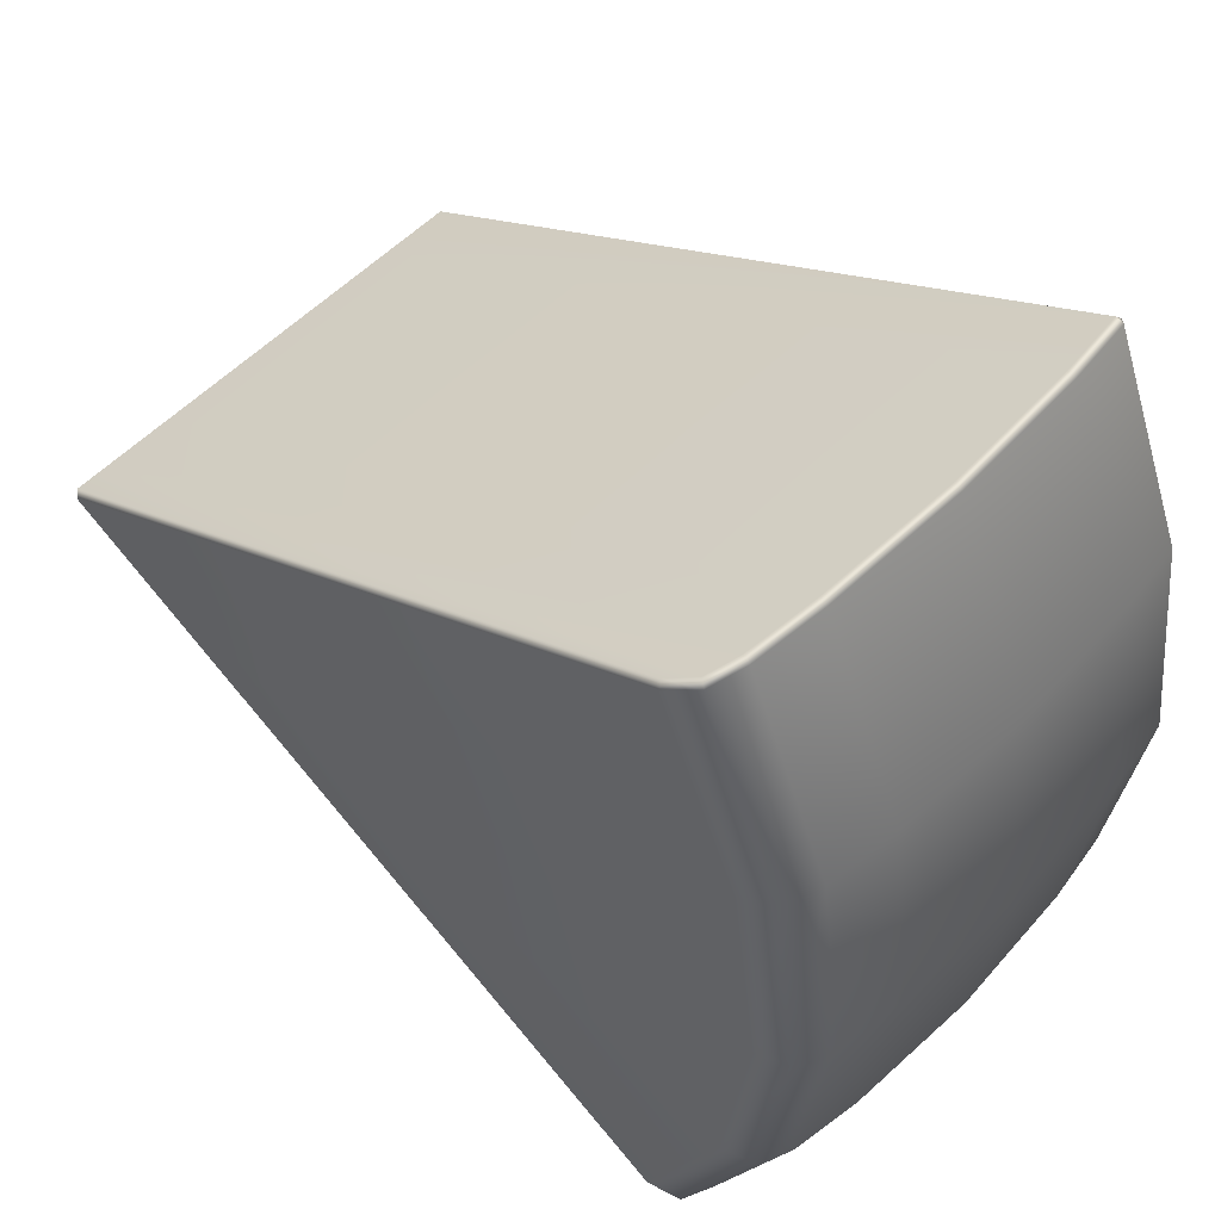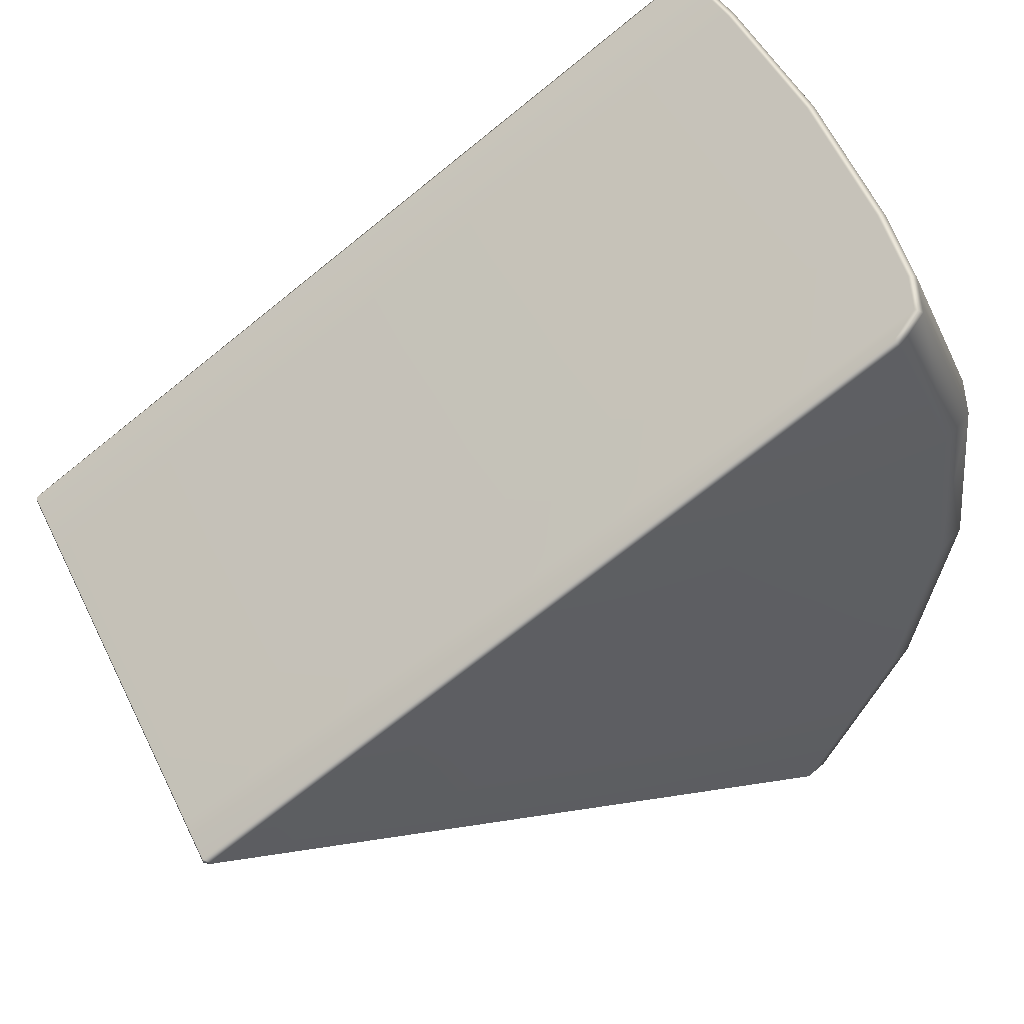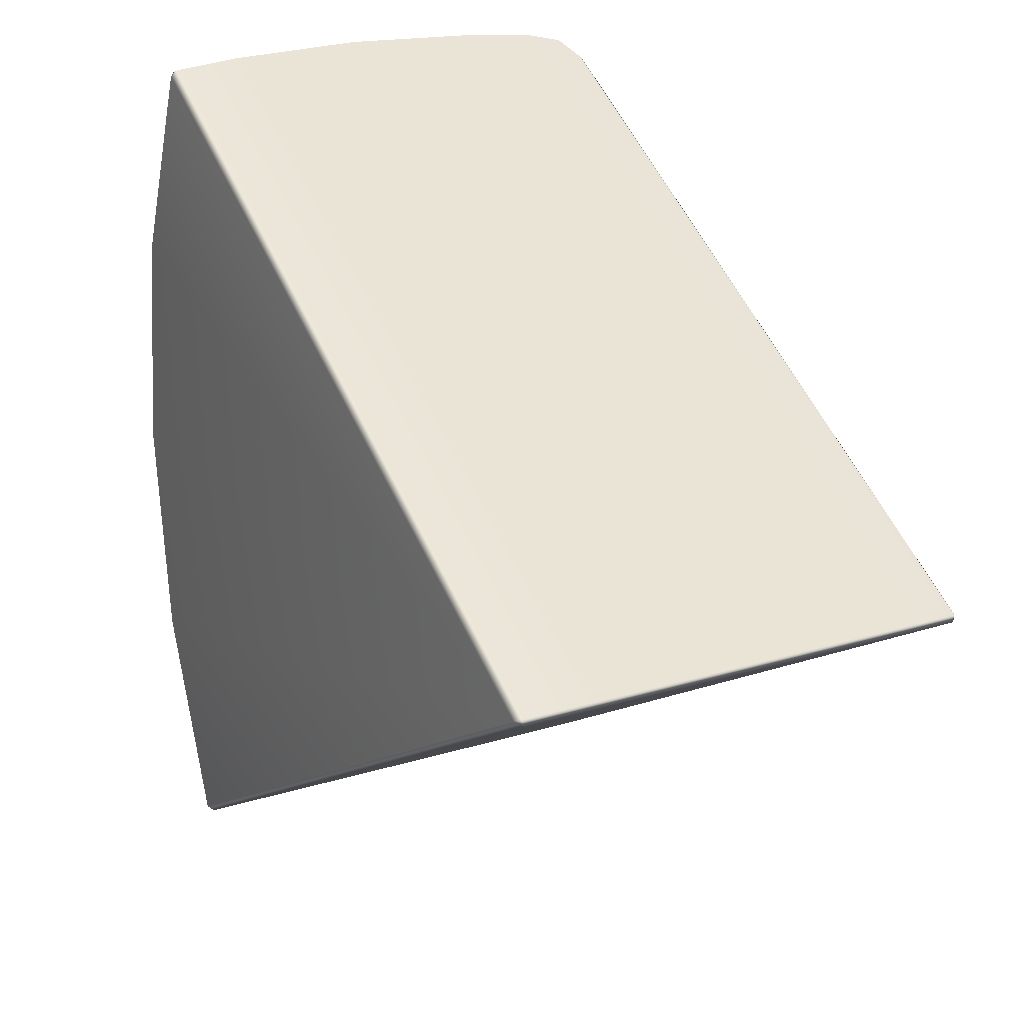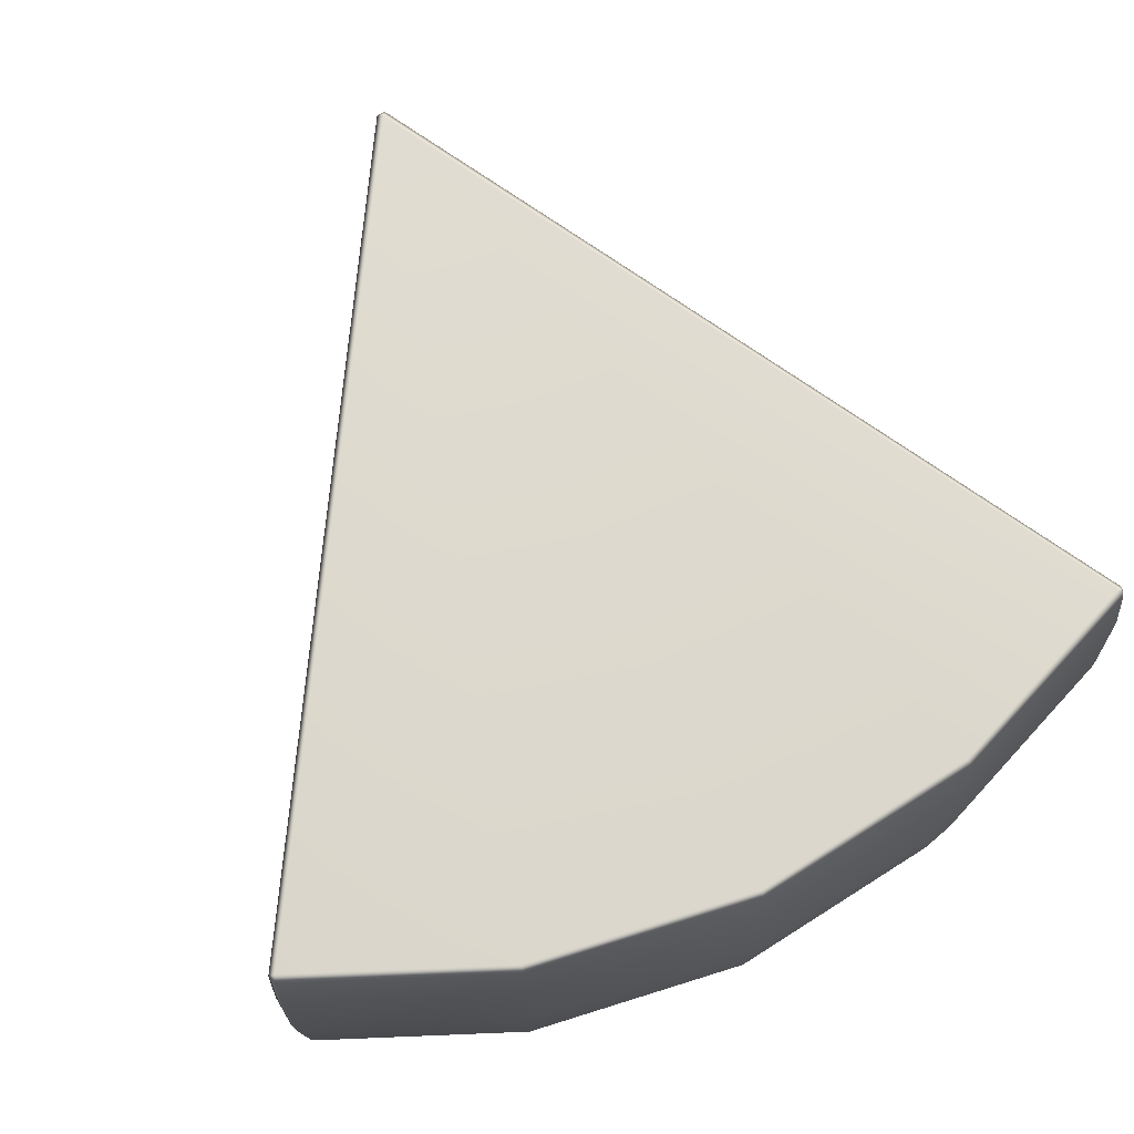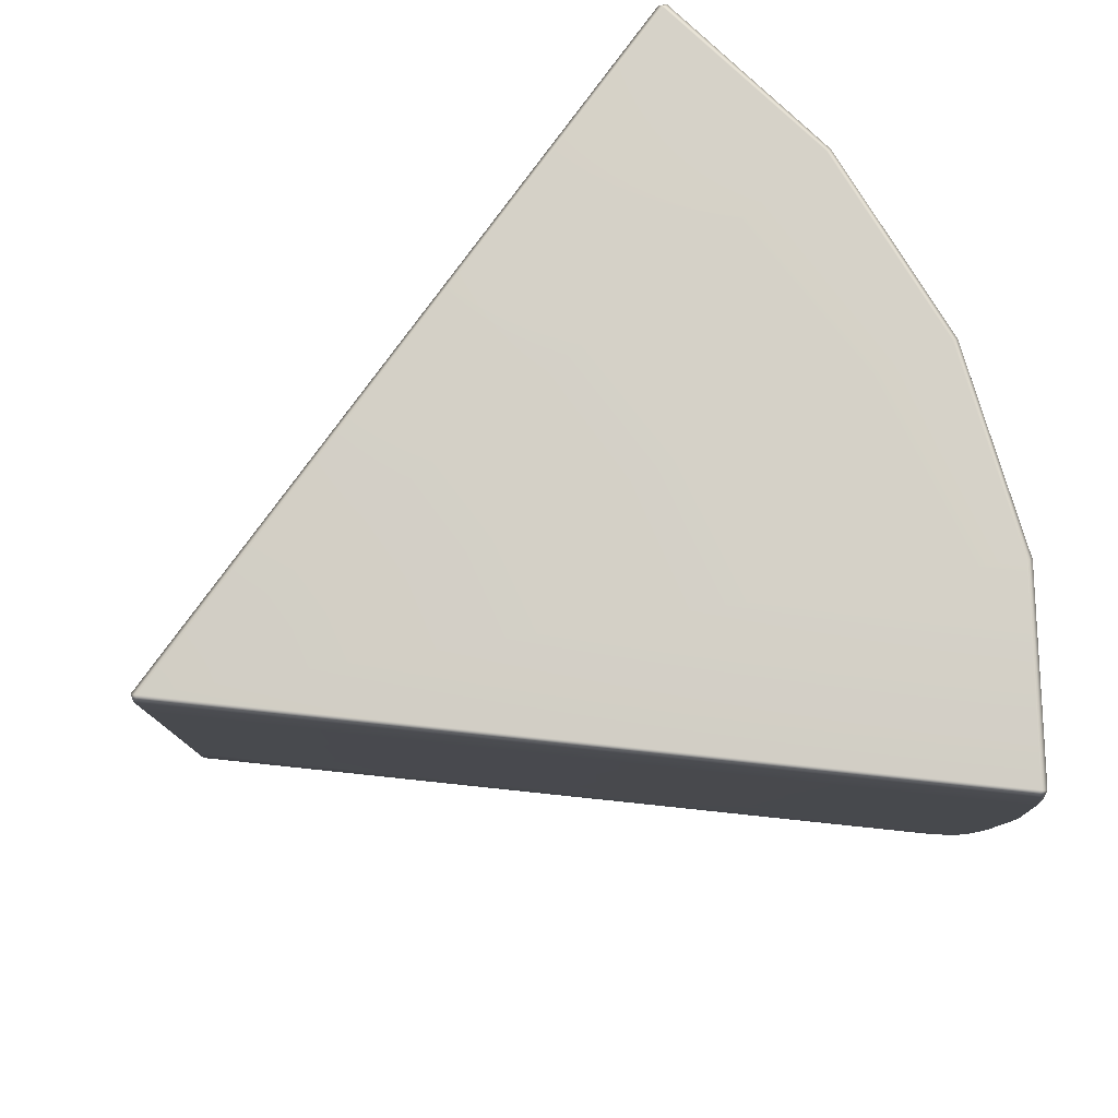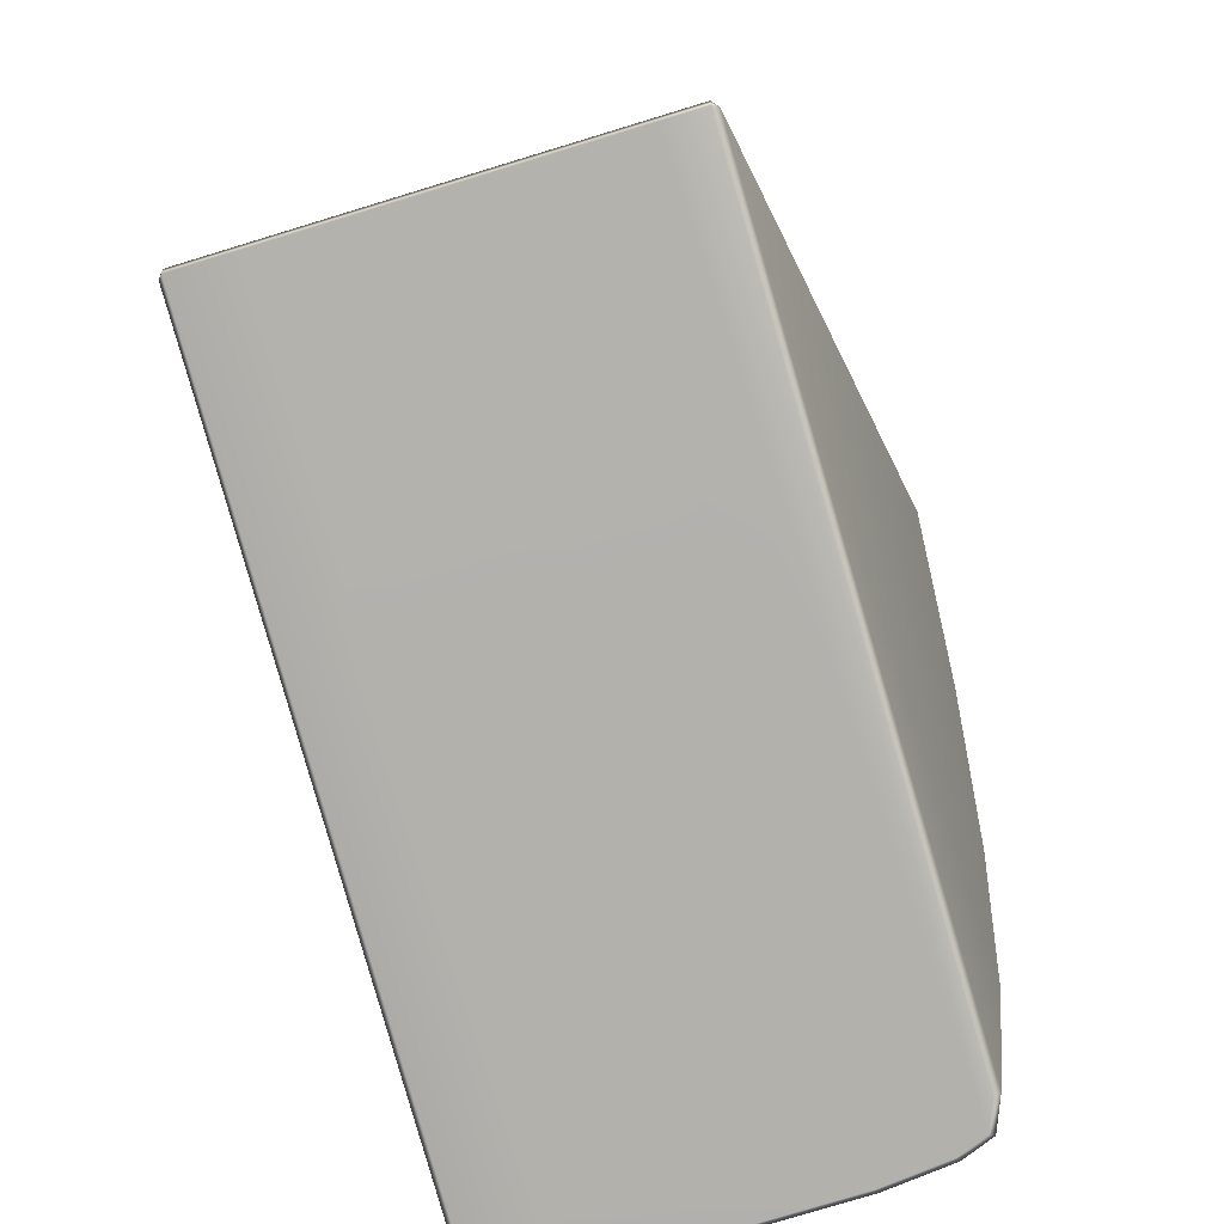
<metadata>
{"format":"obj","ext":"obj","renderer":"f3d","projection":"perspective","resolution":1024,"background":"white","views":[{"elev":54.7,"azim":43.0,"up":"+Z"},{"elev":56.1,"azim":-26.0,"up":"+Z"},{"elev":21.3,"azim":-118.8,"up":"+Z"},{"elev":72.6,"azim":65.2,"up":"+Y"},{"elev":78.9,"azim":-24.0,"up":"+Y"},{"elev":-53.2,"azim":-71.1,"up":"+Z"}]}
</metadata>
<code>
g default
v 1.219 -0.6583 -0.6978
v 1.177 -0.7622 -0.6865
v 1.076 -0.8053 -0.6594
v 1.311 -0.6583 7e-06
v 1.268 -0.7622 7e-06
v 1.163 -0.8053 7e-06
v 1.219 -0.6583 0.6978
v 1.177 -0.7622 0.6866
v 1.076 -0.8053 0.6594
v 1.344 -0.438 7e-06
v 1.251 -0.438 -0.7062
v 1.251 -0.438 0.7062
v 1.366 -0.003095 7e-06
v 1.273 -0.003095 -0.7121
v 1.273 -0.003095 0.7121
v 1.344 0.4319 7e-06
v 1.251 0.4319 -0.7062
v 1.251 0.4319 0.7062
v 0.8991 -0.7468 -1.319
v 0.9203 -0.7622 -1.307
v 0.8183 -0.7857 -1.272
v 0.8293 -0.8053 -1.255
v 0.9581 -0.6583 -1.329
v 0.9324 -0.6526 -1.338
v 0.8986 -0.7462 1.318
v 0.9203 -0.7622 1.307
v 0.8293 -0.8053 1.255
v 0.8183 -0.7857 1.272
v 0.9324 -0.6526 1.338
v 0.9581 -0.6583 1.329
v -1.362 -0.7867 -0.01311
v -1.343 -0.8053 6e-06
v -1.362 -0.7867 0.01312
v 0.9349 0.6452 -1.339
v 0.9406 0.6653 -1.32
v 0.9602 0.6473 -1.33
v 1.201 0.6653 -0.693
v 1.222 0.6471 -0.6984
v 1.293 0.6653 7e-06
v 1.314 0.6471 7e-06
v 1.201 0.6653 0.693
v 1.222 0.6471 0.6985
v 0.9602 0.6473 1.33
v 0.9407 0.6653 1.321
v 0.9349 0.6452 1.339
v -1.362 0.6467 0.01312
v -1.343 0.6653 6e-06
v -1.362 0.6467 -0.01311
v 0.9601 0.4299 -1.354
v 0.9862 0.4319 -1.345
v 0.9601 0.4299 1.354
v 0.9862 0.4319 1.345
v 0.9862 -0.438 -1.345
v 0.9601 -0.436 -1.354
v 0.9601 -0.436 1.354
v 0.9862 -0.438 1.345
v 1.006 -0.003095 -1.356
v 0.9796 -0.003095 -1.365
v 0.9796 -0.003095 1.365
v 1.006 -0.003095 1.356
v -1.362 -0.436 0.01312
v -1.362 -0.436 -0.01311
v -1.362 -0.003095 0.01312
v -1.362 -0.003095 -0.01311
v -1.362 0.4299 0.01312
v -1.362 0.4299 -0.01311
v -1.362 -0.6526 -0.01311
v -1.362 -0.6526 0.01312
g FoodTallLLowerLeg
f 3 2 5 6
f 2 1 4 5
f 6 5 8 9
f 5 4 7 8
f 11 10 4 1
f 10 12 7 4
f 14 13 10 11
f 13 15 12 10
f 17 16 13 14
f 16 18 15 13
f 19 20 22 21
f 20 19 24 23
f 21 22 32 31
f 23 24 54 53
f 25 26 30 29
f 26 25 28 27
f 27 28 33 32
f 29 30 56 55
f 67 68 61 62
f 34 36 50 49
f 35 34 48 47
f 36 35 37 38
f 38 37 39 40
f 40 39 41 42
f 42 41 44 43
f 43 45 51 52
f 45 44 47 46
f 49 50 57 58
f 52 51 59 60
f 53 54 58 57
f 55 56 60 59
f 22 3 32
f 3 6 32
f 6 9 32
f 9 27 32
f 22 20 2 3
f 20 23 1 2
f 9 8 26 27
f 8 7 30 26
f 37 35 47
f 39 37 47
f 41 39 47
f 44 41 47
f 36 38 17 50
f 38 40 16 17
f 40 42 18 16
f 42 43 52 18
f 53 11 1 23
f 12 56 30 7
f 57 14 11 53
f 15 60 56 12
f 50 17 14 57
f 18 52 60 15
f 55 61 68 29
f 24 67 62 54
f 31 32 33
f 34 35 36
f 43 44 45
f 46 47 48
f 59 63 61 55
f 62 61 63 64
f 54 62 64 58
f 51 65 63 59
f 64 63 65 66
f 58 64 66 49
f 45 46 65 51
f 66 65 46 48
f 49 66 48 34
f 19 67 24
f 31 33 68 67
f 25 68 33 28
f 29 68 25
f 19 21 31 67

</code>
